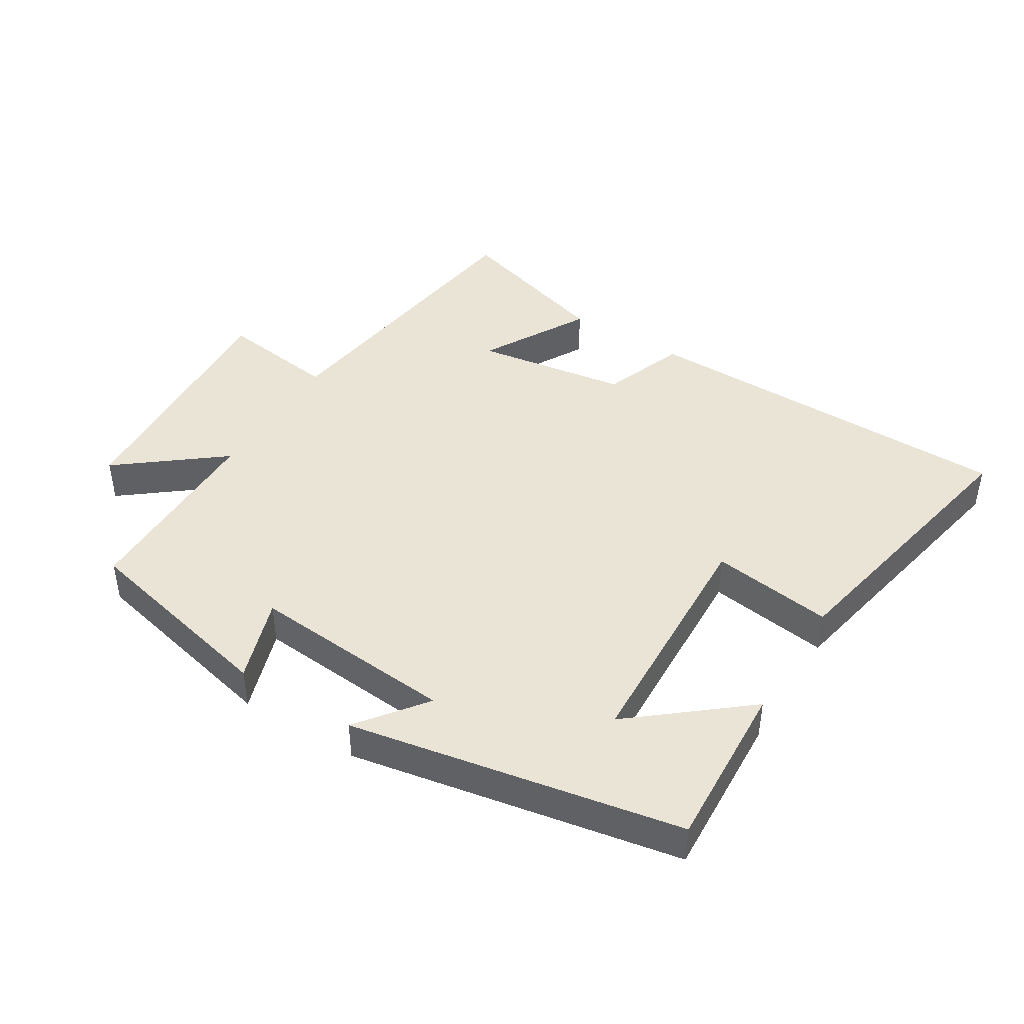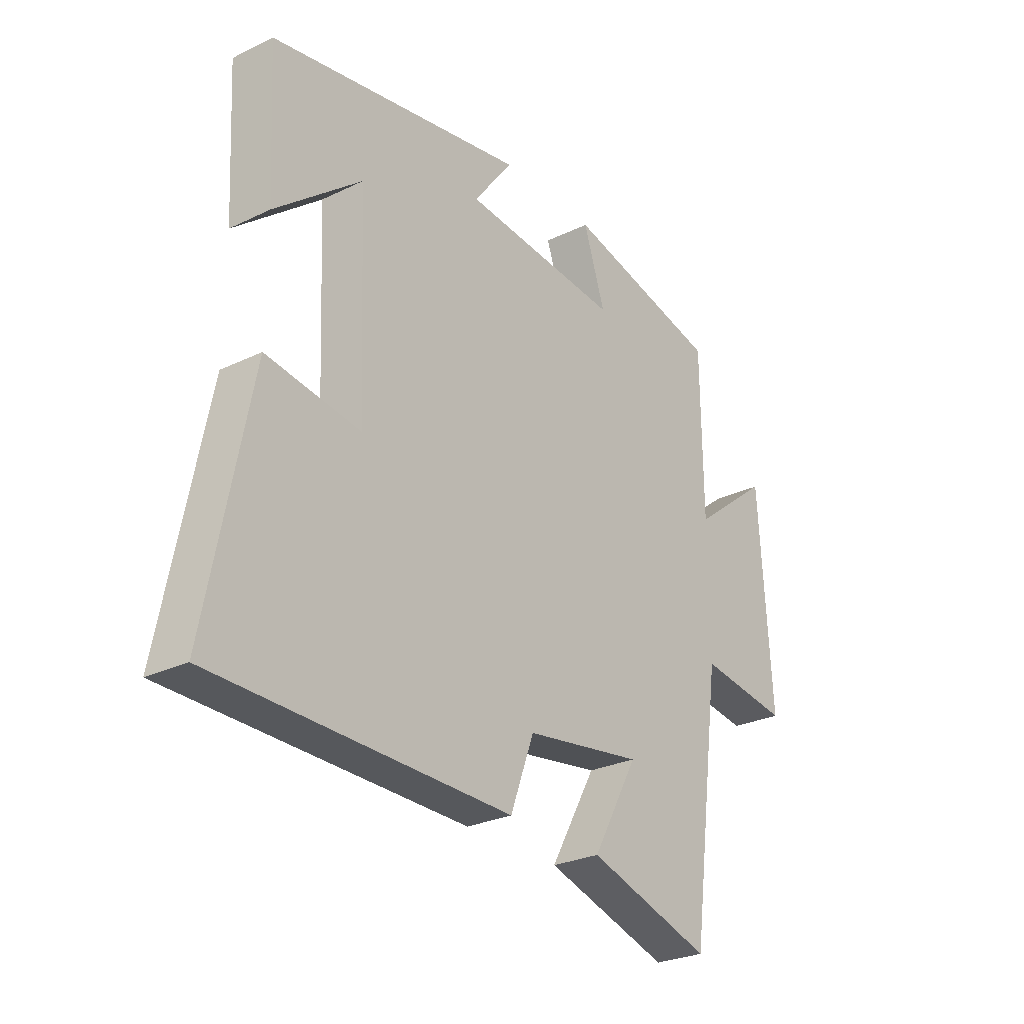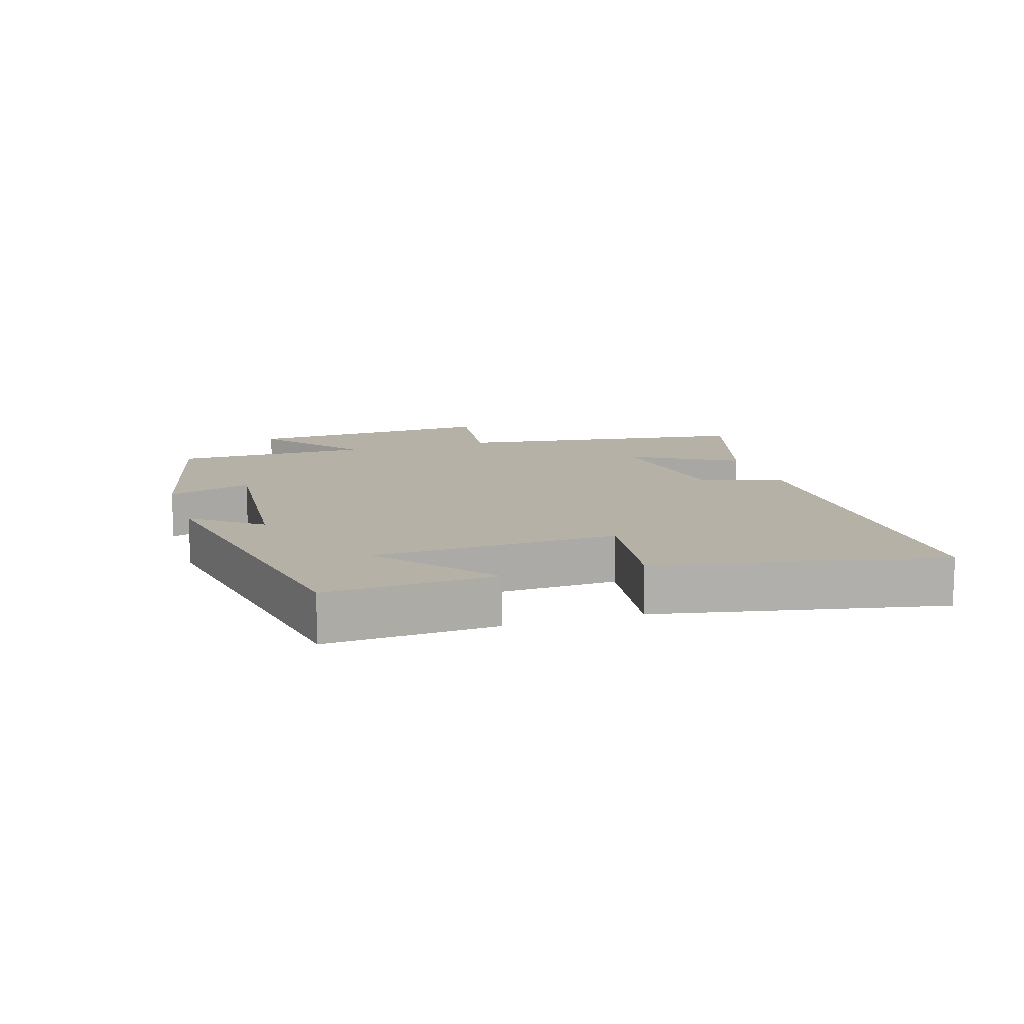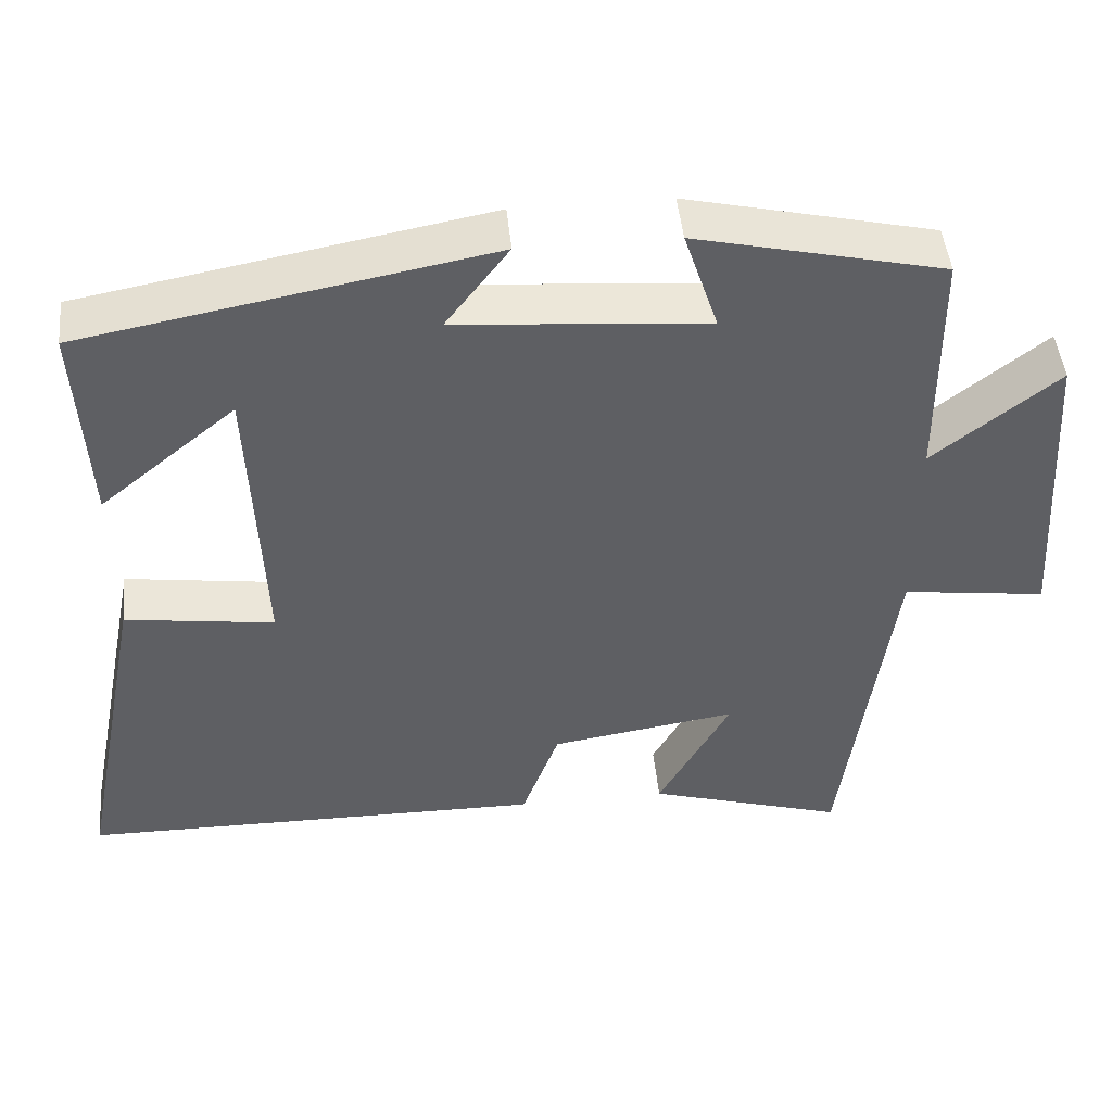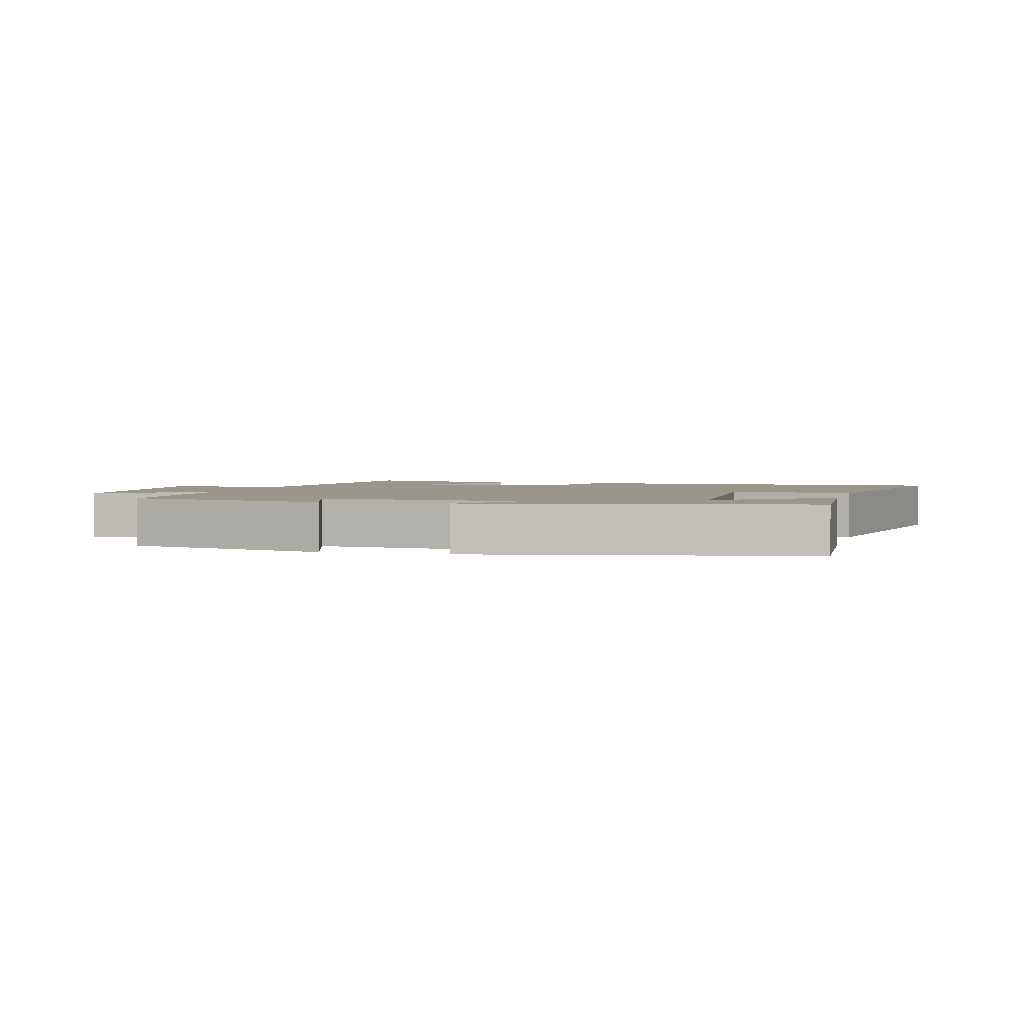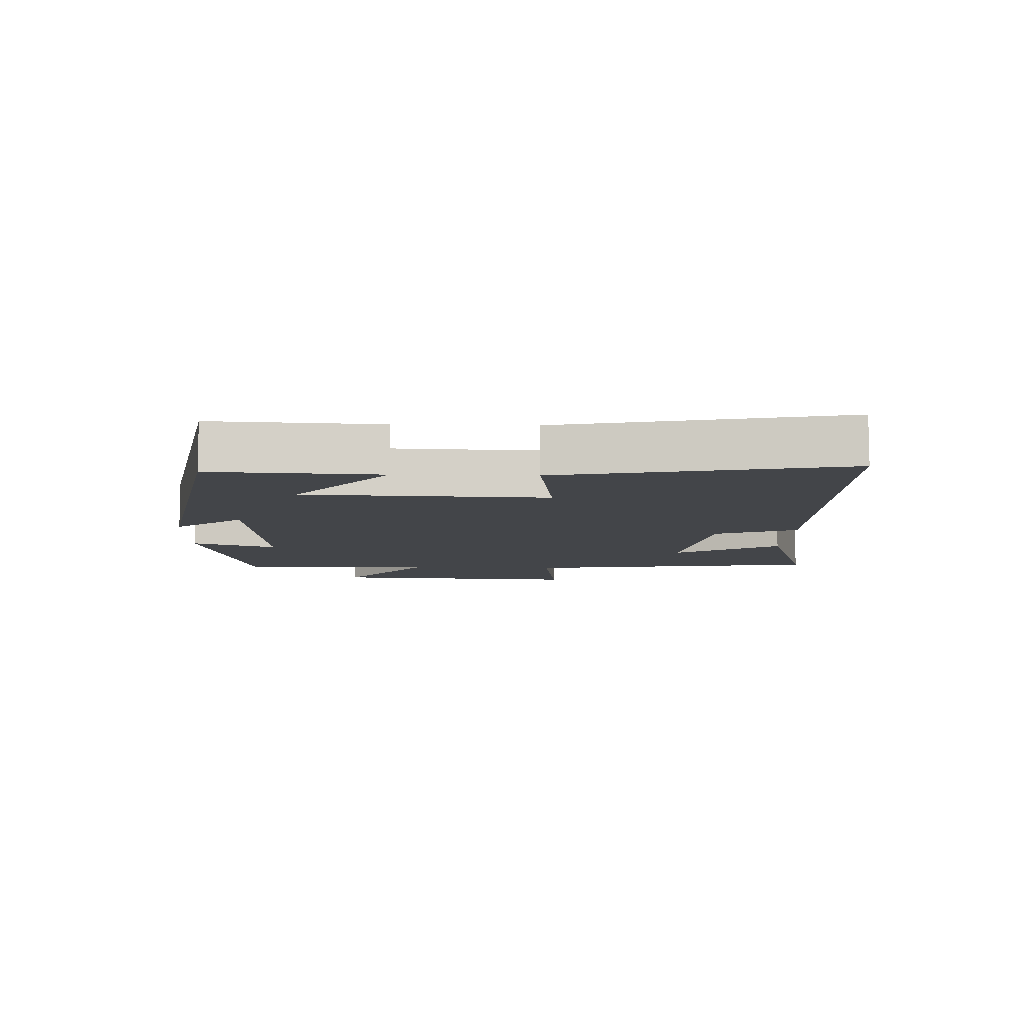
<metadata>
{"format":"obj","ext":"obj","renderer":"f3d","projection":"perspective","resolution":1024,"background":"white","views":[{"elev":43.8,"azim":31.7,"up":"+Y"},{"elev":-27.3,"azim":126.7,"up":"+Z"},{"elev":12.1,"azim":72.7,"up":"+Y"},{"elev":46.8,"azim":174.3,"up":"+Z"},{"elev":2.5,"azim":14.6,"up":"+Y"},{"elev":-8.9,"azim":88.2,"up":"+Y"}]}
</metadata>
<code>
v 0.586 0.07 -0.494
v 0.001 0.07 -0.5
v -0.046 0.07 -0.373
v -0.28 0.07 -0.337
v -0.189 0.07 -0.5
v -0.437 0.07 -0.575
v -0.5 0.07 -0.116
v -0.681 0.07 -0.14
v -0.657 0.07 0.25
v -0.5 0.07 0.126
v -0.498 0.07 0.428
v -0.187 0.07 0.5
v -0.23 0.07 0.37
v 0.084 0.07 0.396
v 0.005 0.07 0.5
v 0.514 0.07 0.406
v 0.5 0.07 0.147
v 0.329 0.07 0.287
v 0.313 0.07 -0.085
v 0.5 0.07 -0.059
v 0.586 0 -0.494
v 0.001 0 -0.5
v -0.046 0 -0.373
v -0.28 0 -0.337
v -0.189 0 -0.5
v -0.437 0 -0.575
v -0.5 0 -0.116
v -0.681 0 -0.14
v -0.657 0 0.25
v -0.5 0 0.126
v -0.498 0 0.428
v -0.187 0 0.5
v -0.23 0 0.37
v 0.084 0 0.396
v 0.005 0 0.5
v 0.514 0 0.406
v 0.5 0 0.147
v 0.329 0 0.287
v 0.313 0 -0.085
v 0.5 0 -0.059
f 19 20 1 2
f 18 19 2 3
f 16 17 18
f 14 15 16 18
f 13 14 18 3
f 10 11 12 13
f 10 13 3 4
f 7 8 9 10
f 7 10 4
f 4 5 6 7
f 22 21 40 39
f 23 22 39 38
f 38 37 36
f 38 36 35 34
f 23 38 34 33
f 33 32 31 30
f 24 23 33 30
f 30 29 28 27
f 24 30 27
f 27 26 25 24
f 1 21 22 2
f 2 22 23 3
f 3 23 24 4
f 4 24 25 5
f 5 25 26 6
f 6 26 27 7
f 7 27 28 8
f 8 28 29 9
f 9 29 30 10
f 10 30 31 11
f 11 31 32 12
f 12 32 33 13
f 13 33 34 14
f 14 34 35 15
f 15 35 36 16
f 16 36 37 17
f 17 37 38 18
f 18 38 39 19
f 19 39 40 20
f 20 40 21 1

</code>
